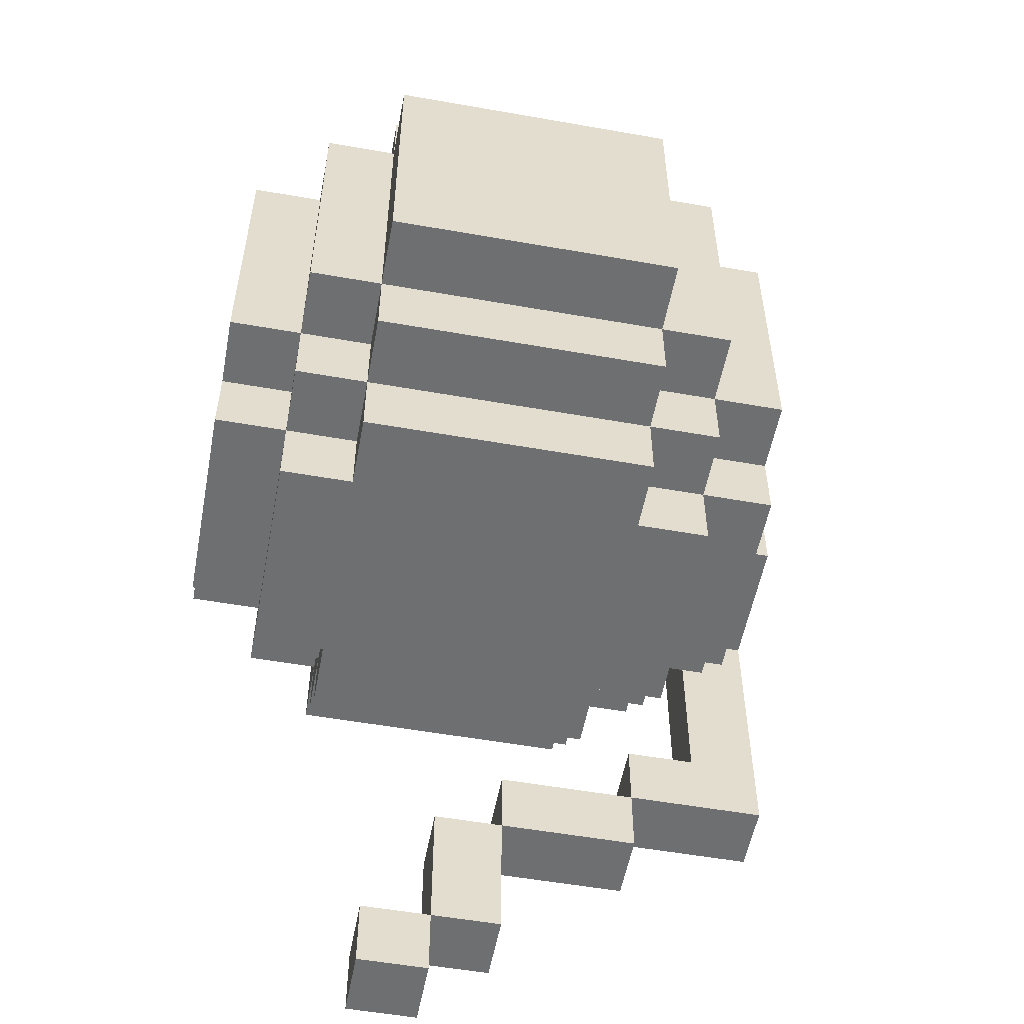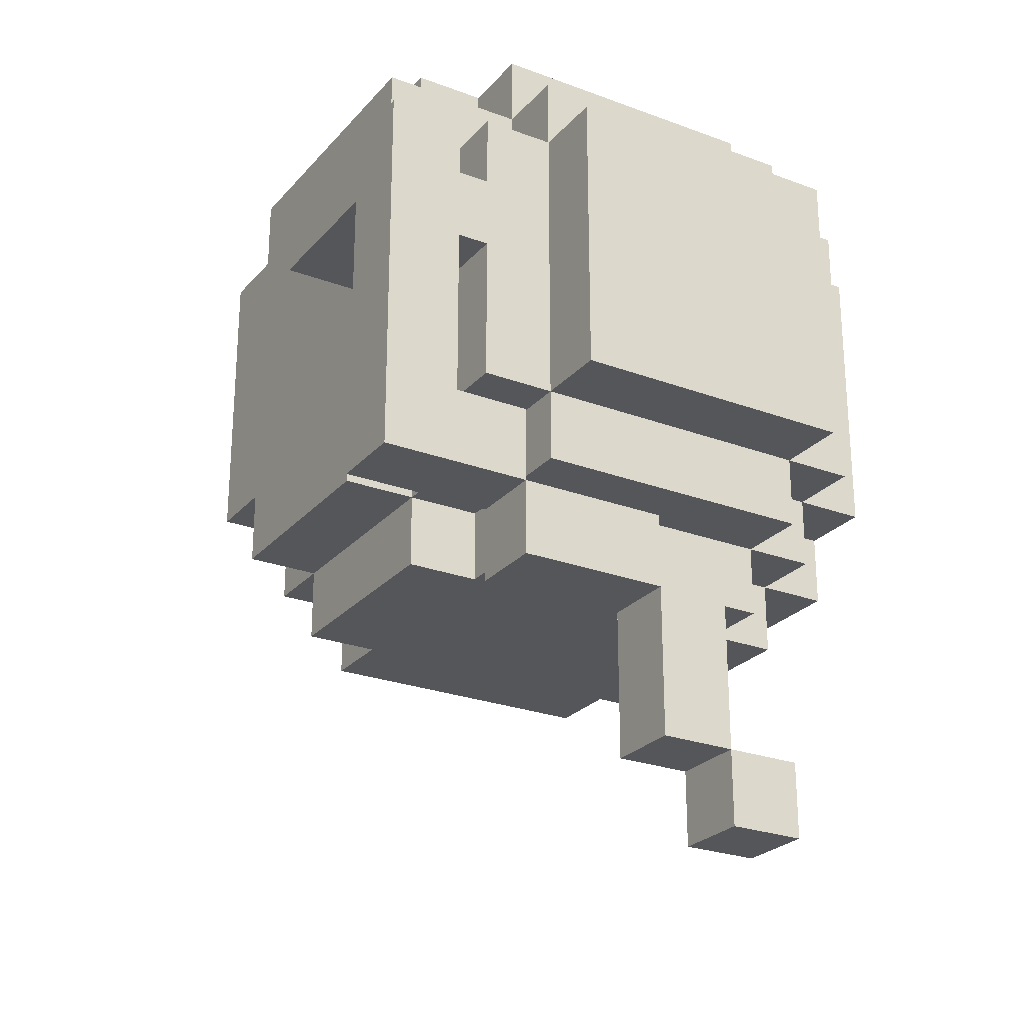
<metadata>
{"format":"obj","ext":"obj","renderer":"f3d","projection":"perspective","resolution":1024,"background":"white","views":[{"elev":-54.5,"azim":169.4,"up":"+Z"},{"elev":-25.4,"azim":-31.0,"up":"+Z"}]}
</metadata>
<code>
v -5 0 1
v -5 0 -2
v -5 0 -3
v -5 0 -4
v -5 1 -0
v -5 1 -2
v -5 1 -3
v -5 1 -4
v -5 3 1
v -5 3 -0
v -4 2 3
v -4 2 2
v -4 2 1
v -4 2 -0
v -4 2 -2
v -4 3 3
v -4 3 2
v -4 3 1
v -4 3 -0
v -4 3 -1
v -4 3 -2
v -4 3 -3
v -4 4 3
v -4 4 2
v -4 4 1
v -4 5 2
v -4 5 1
v -4 5 -0
v -4 5 -1
v -4 5 -2
v -4 5 -3
v -4 6 3
v -4 6 2
v -4 6 -1
v -4 6 -2
v -4 6 -3
v -4 7 2
v -4 7 -0
v -4 7 -1
v -4 7 -2
v -3 0 -4
v -3 0 -5
v -3 1 2
v -3 1 1
v -3 1 -0
v -3 1 -2
v -3 1 -4
v -3 1 -5
v -3 2 2
v -3 2 1
v -3 2 -0
v -3 2 -2
v -3 2 -3
v -3 3 4
v -3 3 3
v -3 3 -2
v -3 3 -3
v -3 3 -4
v -3 4 4
v -3 4 3
v -3 5 -3
v -3 5 -4
v -3 6 4
v -3 6 3
v -3 6 2
v -3 6 -2
v -3 6 -3
v -3 6 -4
v -3 7 3
v -3 7 2
v -3 7 1
v -3 7 -0
v -3 7 -1
v -3 7 -2
v -3 7 -3
v -3 8 2
v -3 8 1
v -3 8 -1
v -3 8 -2
v -2 0 2
v -2 0 -2
v -2 1 3
v -2 1 2
v -2 1 1
v -2 1 -2
v -2 1 -3
v -2 2 4
v -2 2 3
v -2 2 2
v -2 2 -2
v -2 2 -3
v -2 2 -4
v -2 3 4
v -2 3 3
v -2 3 -3
v -2 3 -4
v -2 6 4
v -2 6 3
v -2 6 -3
v -2 6 -4
v -2 7 4
v -2 7 3
v -2 7 2
v -2 7 -2
v -2 7 -3
v -2 7 -4
v -2 8 3
v -2 8 2
v -2 8 1
v -2 8 -1
v -2 8 -2
v -2 8 -3
v -2 9 2
v -2 9 1
v -2 9 -2
v -1 0 -5
v -1 0 -6
v -1 0 -7
v -1 1 -5
v -1 1 -6
v -1 1 -7
v 0 0 -7
v 0 0 -8
v 0 1 -7
v 0 1 -8
v -4 0 1
v -4 0 -2
v -4 0 -3
v -4 1 1
v -4 1 -0
v -4 1 -2
v -4 1 -3
v -3 0 -3
v -3 0 -4
v -3 1 -3
v -3 1 -4
v -1 0 -4
v -1 0 -5
v -1 1 -4
v -1 1 -5
v 0 0 -5
v 0 0 -6
v 0 0 -7
v 0 1 -5
v 0 1 -6
v 0 1 -7
v 1 0 -7
v 1 0 -8
v 1 1 -7
v 1 1 -8
v 2 0 2
v 2 0 -2
v 2 1 3
v 2 1 2
v 2 1 1
v 2 1 -2
v 2 1 -3
v 2 2 4
v 2 2 3
v 2 2 2
v 2 2 -2
v 2 2 -3
v 2 2 -4
v 2 3 4
v 2 3 3
v 2 3 -3
v 2 3 -4
v 2 6 4
v 2 6 3
v 2 6 -3
v 2 6 -4
v 2 7 4
v 2 7 3
v 2 7 2
v 2 7 -2
v 2 7 -3
v 2 7 -4
v 2 8 3
v 2 8 2
v 2 8 1
v 2 8 -0
v 2 8 -1
v 2 8 -2
v 2 8 -3
v 2 9 2
v 2 9 -0
v 2 9 -1
v 2 9 -2
v 3 1 2
v 3 1 1
v 3 1 -2
v 3 2 3
v 3 2 2
v 3 2 1
v 3 2 -0
v 3 2 -2
v 3 2 -3
v 3 3 4
v 3 3 3
v 3 3 2
v 3 3 -2
v 3 3 -3
v 3 3 -4
v 3 4 3
v 3 6 4
v 3 6 3
v 3 6 2
v 3 6 -2
v 3 6 -3
v 3 6 -4
v 3 7 3
v 3 7 2
v 3 7 1
v 3 7 -0
v 3 7 -1
v 3 7 -2
v 3 7 -3
v 3 8 2
v 3 8 1
v 3 8 -0
v 3 8 -1
v 3 8 -2
v 4 2 2
v 4 2 1
v 4 2 -0
v 4 2 -2
v 4 3 3
v 4 3 2
v 4 3 1
v 4 3 -0
v 4 3 -1
v 4 3 -2
v 4 3 -3
v 4 4 3
v 4 4 2
v 4 4 1
v 4 4 -0
v 4 4 -1
v 4 4 -2
v 4 5 1
v 4 5 -0
v 4 5 -1
v 4 6 3
v 4 6 2
v 4 6 1
v 4 6 -0
v 4 6 -1
v 4 6 -2
v 4 6 -3
v 4 7 2
v 4 7 1
v 4 7 -0
v 4 7 -2
v -3 3 4
v -3 4 4
v -3 6 4
v -2 2 4
v -2 3 4
v -2 4 4
v -2 6 4
v -2 7 4
v -1 2 4
v -1 3 4
v -1 4 4
v -1 6 4
v -1 7 4
v 0 2 4
v 0 3 4
v 0 5 4
v 0 6 4
v 0 7 4
v 1 2 4
v 1 3 4
v 1 5 4
v 1 6 4
v 1 7 4
v 2 2 4
v 2 3 4
v 2 6 4
v 2 7 4
v 3 3 4
v 3 6 4
v -4 2 3
v -4 3 3
v -4 4 3
v -4 6 3
v -3 2 3
v -3 3 3
v -3 4 3
v -3 6 3
v -3 7 3
v -2 1 3
v -2 2 3
v -2 3 3
v -2 6 3
v -2 7 3
v -2 8 3
v -1 1 3
v -1 2 3
v -1 7 3
v 0 1 3
v 0 2 3
v 0 7 3
v 1 1 3
v 1 2 3
v 1 7 3
v 1 8 3
v 2 1 3
v 2 2 3
v 2 3 3
v 2 6 3
v 2 7 3
v 2 8 3
v 3 2 3
v 3 3 3
v 3 4 3
v 3 6 3
v 3 7 3
v 4 3 3
v 4 4 3
v 4 6 3
v -4 6 2
v -4 7 2
v -3 1 2
v -3 2 2
v -3 6 2
v -3 7 2
v -3 8 2
v -2 0 2
v -2 1 2
v -2 2 2
v -2 7 2
v -2 8 2
v -2 9 2
v -1 1 2
v -1 8 2
v -1 9 2
v 0 0 2
v 0 1 2
v 0 8 2
v 0 9 2
v 1 0 2
v 1 1 2
v 1 8 2
v 1 9 2
v 2 0 2
v 2 1 2
v 2 2 2
v 2 7 2
v 2 8 2
v 2 9 2
v 3 1 2
v 3 2 2
v 3 3 2
v 3 6 2
v 3 7 2
v 3 8 2
v 4 2 2
v 4 3 2
v 4 6 2
v 4 7 2
v -5 0 1
v -5 3 1
v -4 0 1
v -4 1 1
v -4 2 1
v -4 3 1
v -3 1 1
v -3 2 1
v -4 0 -3
v -4 1 -3
v -3 0 -3
v -3 1 -3
v -3 0 -4
v -3 1 -4
v -1 0 -4
v -1 1 -4
v -1 0 -5
v -1 1 -5
v 0 0 -5
v 0 1 -5
v 0 0 -7
v 0 1 -7
v 1 0 -7
v 1 1 -7
v -5 1 -0
v -5 3 -0
v -4 1 -0
v -4 2 -0
v -4 3 -0
v -3 1 -0
v -3 2 -0
v -4 2 -2
v -4 3 -2
v -4 6 -2
v -4 7 -2
v -3 1 -2
v -3 2 -2
v -3 3 -2
v -3 6 -2
v -3 7 -2
v -3 8 -2
v -2 0 -2
v -2 1 -2
v -2 2 -2
v -2 7 -2
v -2 8 -2
v -2 9 -2
v -1 0 -2
v -1 1 -2
v -1 8 -2
v -1 9 -2
v 0 0 -2
v 0 1 -2
v 0 8 -2
v 0 9 -2
v 1 8 -2
v 2 0 -2
v 2 1 -2
v 2 2 -2
v 2 7 -2
v 2 8 -2
v 2 9 -2
v 3 1 -2
v 3 2 -2
v 3 3 -2
v 3 6 -2
v 3 7 -2
v 3 8 -2
v 4 2 -2
v 4 3 -2
v 4 6 -2
v 4 7 -2
v -4 3 -3
v -4 5 -3
v -4 6 -3
v -3 2 -3
v -3 3 -3
v -3 5 -3
v -3 6 -3
v -3 7 -3
v -2 1 -3
v -2 2 -3
v -2 3 -3
v -2 6 -3
v -2 7 -3
v -2 8 -3
v -1 1 -3
v -1 2 -3
v -1 7 -3
v -1 8 -3
v 0 2 -3
v 0 7 -3
v 0 8 -3
v 1 2 -3
v 1 7 -3
v 1 8 -3
v 2 1 -3
v 2 2 -3
v 2 3 -3
v 2 6 -3
v 2 7 -3
v 2 8 -3
v 3 2 -3
v 3 3 -3
v 3 6 -3
v 3 7 -3
v 4 3 -3
v 4 6 -3
v -5 0 -4
v -5 1 -4
v -3 0 -4
v -3 1 -4
v -3 3 -4
v -3 5 -4
v -3 6 -4
v -2 2 -4
v -2 3 -4
v -2 4 -4
v -2 5 -4
v -2 6 -4
v -2 7 -4
v -1 2 -4
v -1 4 -4
v -1 5 -4
v -1 6 -4
v 0 2 -4
v 0 3 -4
v 0 4 -4
v 0 5 -4
v 0 6 -4
v 0 7 -4
v 1 2 -4
v 1 3 -4
v 1 4 -4
v 1 5 -4
v 1 6 -4
v 1 7 -4
v 2 2 -4
v 2 3 -4
v 2 4 -4
v 2 6 -4
v 2 7 -4
v 3 3 -4
v 3 6 -4
v -3 0 -5
v -3 1 -5
v -1 0 -5
v -1 1 -5
v -1 0 -7
v -1 1 -7
v 0 0 -7
v 0 1 -7
v 0 0 -8
v 0 1 -8
v 1 0 -8
v 1 1 -8
v -2 0 2
v 0 0 2
v 1 0 2
v 2 0 2
v -5 0 1
v -4 0 1
v 0 0 1
v 1 0 1
v -1 0 -1
v 0 0 -1
v -5 0 -2
v -4 0 -2
v -2 0 -2
v -1 0 -2
v 0 0 -2
v 2 0 -2
v -5 0 -3
v -4 0 -3
v -3 0 -3
v -5 0 -4
v -3 0 -4
v -1 0 -4
v -3 0 -5
v -1 0 -5
v 0 0 -5
v -1 0 -6
v 0 0 -6
v -1 0 -7
v 0 0 -7
v 1 0 -7
v 0 0 -8
v 1 0 -8
v -2 1 3
v -1 1 3
v 0 1 3
v 1 1 3
v 2 1 3
v -3 1 2
v -2 1 2
v -1 1 2
v 0 1 2
v 1 1 2
v 2 1 2
v 3 1 2
v -4 1 1
v -3 1 1
v -2 1 1
v 2 1 1
v 3 1 1
v -4 1 -0
v -3 1 -0
v -3 1 -2
v -2 1 -2
v -1 1 -2
v 0 1 -2
v 2 1 -2
v 3 1 -2
v -2 1 -3
v -1 1 -3
v 2 1 -3
v -2 2 4
v -1 2 4
v 0 2 4
v 1 2 4
v 2 2 4
v -4 2 3
v -3 2 3
v -2 2 3
v -1 2 3
v 0 2 3
v 1 2 3
v 2 2 3
v 3 2 3
v -4 2 2
v -3 2 2
v -2 2 2
v 2 2 2
v 3 2 2
v 4 2 2
v -4 2 1
v -3 2 1
v 3 2 1
v 4 2 1
v -4 2 -0
v -3 2 -0
v 3 2 -0
v 4 2 -0
v -4 2 -2
v -3 2 -2
v -2 2 -2
v 2 2 -2
v 3 2 -2
v 4 2 -2
v -3 2 -3
v -2 2 -3
v -1 2 -3
v 0 2 -3
v 1 2 -3
v 2 2 -3
v 3 2 -3
v -2 2 -4
v -1 2 -4
v 0 2 -4
v 1 2 -4
v 2 2 -4
v -3 3 4
v -2 3 4
v 2 3 4
v 3 3 4
v -3 3 3
v -2 3 3
v 2 3 3
v 3 3 3
v 4 3 3
v 3 3 2
v 4 3 2
v -4 3 -2
v -3 3 -2
v 3 3 -2
v 4 3 -2
v -4 3 -3
v -3 3 -3
v -2 3 -3
v 2 3 -3
v 3 3 -3
v 4 3 -3
v -3 3 -4
v -2 3 -4
v 2 3 -4
v 3 3 -4
v -5 1 -0
v -4 1 -0
v -5 1 -2
v -4 1 -2
v -5 1 -3
v -4 1 -3
v -3 1 -3
v -5 1 -4
v -3 1 -4
v -1 1 -4
v -3 1 -5
v -1 1 -5
v 0 1 -5
v -1 1 -6
v 0 1 -6
v -1 1 -7
v 0 1 -7
v 1 1 -7
v 0 1 -8
v 1 1 -8
v -5 3 1
v -4 3 1
v -5 3 -0
v -4 3 -0
v -3 6 4
v -2 6 4
v 2 6 4
v 3 6 4
v -4 6 3
v -3 6 3
v -2 6 3
v 2 6 3
v 3 6 3
v 4 6 3
v -4 6 2
v -3 6 2
v 3 6 2
v 4 6 2
v -4 6 -2
v -3 6 -2
v 3 6 -2
v 4 6 -2
v -4 6 -3
v -3 6 -3
v -2 6 -3
v 2 6 -3
v 3 6 -3
v 4 6 -3
v -3 6 -4
v -2 6 -4
v 2 6 -4
v 3 6 -4
v -2 7 4
v -1 7 4
v 0 7 4
v 1 7 4
v 2 7 4
v -3 7 3
v -2 7 3
v -1 7 3
v 0 7 3
v 1 7 3
v 2 7 3
v 3 7 3
v -4 7 2
v -3 7 2
v -2 7 2
v 2 7 2
v 3 7 2
v 4 7 2
v -3 7 1
v 3 7 1
v 4 7 1
v -4 7 -0
v -3 7 -0
v 3 7 -0
v 4 7 -0
v -4 7 -1
v -3 7 -1
v 3 7 -1
v -4 7 -2
v -3 7 -2
v -2 7 -2
v 2 7 -2
v 3 7 -2
v 4 7 -2
v -3 7 -3
v -2 7 -3
v -1 7 -3
v 0 7 -3
v 1 7 -3
v 2 7 -3
v 3 7 -3
v -2 7 -4
v 0 7 -4
v 1 7 -4
v 2 7 -4
v -2 8 3
v 1 8 3
v 2 8 3
v -3 8 2
v -2 8 2
v -1 8 2
v 0 8 2
v 1 8 2
v 2 8 2
v 3 8 2
v -3 8 1
v -2 8 1
v 2 8 1
v 3 8 1
v 2 8 -0
v 3 8 -0
v -3 8 -1
v -2 8 -1
v 2 8 -1
v 3 8 -1
v -3 8 -2
v -2 8 -2
v -1 8 -2
v 0 8 -2
v 1 8 -2
v 2 8 -2
v 3 8 -2
v -2 8 -3
v -1 8 -3
v 0 8 -3
v 1 8 -3
v 2 8 -3
v -2 9 2
v -1 9 2
v 0 9 2
v 1 9 2
v 2 9 2
v -2 9 1
v -1 9 1
v 0 9 1
v 1 9 1
v -1 9 -0
v 0 9 -0
v 1 9 -0
v 2 9 -0
v -1 9 -1
v 0 9 -1
v 2 9 -1
v -2 9 -2
v -1 9 -2
v 0 9 -2
v 2 9 -2
f 5 2 1
f 6 3 2
f 6 2 5
f 7 4 3
f 7 3 6
f 8 4 7
f 9 5 1
f 10 5 9
f 16 12 11
f 17 13 12
f 17 12 16
f 18 13 17
f 19 15 14
f 20 15 19
f 21 15 20
f 23 17 16
f 24 18 17
f 24 17 23
f 24 19 18
f 24 20 19
f 25 20 24
f 26 24 23
f 26 25 24
f 27 20 25
f 27 25 26
f 28 20 27
f 29 21 20
f 29 20 28
f 30 22 21
f 30 21 29
f 31 22 30
f 32 28 27
f 32 26 23
f 32 27 26
f 33 28 32
f 34 29 28
f 34 30 29
f 35 31 30
f 35 30 34
f 36 31 35
f 37 28 33
f 38 34 28
f 38 28 37
f 39 35 34
f 39 34 38
f 40 35 39
f 47 42 41
f 48 42 47
f 49 44 43
f 50 44 49
f 51 46 45
f 52 46 51
f 56 53 52
f 57 53 56
f 59 55 54
f 60 55 59
f 61 58 57
f 62 58 61
f 63 60 59
f 64 60 63
f 67 62 61
f 68 62 67
f 69 65 64
f 70 65 69
f 74 67 66
f 75 67 74
f 76 71 70
f 77 73 72
f 77 71 76
f 77 72 71
f 78 74 73
f 78 73 77
f 79 74 78
f 83 81 80
f 84 81 83
f 85 81 84
f 88 83 82
f 89 83 88
f 90 86 85
f 91 86 90
f 93 88 87
f 94 88 93
f 95 92 91
f 96 92 95
f 101 98 97
f 102 98 101
f 105 100 99
f 106 100 105
f 107 103 102
f 108 103 107
f 111 105 104
f 112 105 111
f 113 109 108
f 114 110 109
f 114 109 113
f 114 111 110
f 115 111 114
f 119 117 116
f 120 118 117
f 120 117 119
f 121 118 120
f 124 123 122
f 125 123 124
f 126 127 129
f 129 127 130
f 127 128 131
f 130 127 131
f 131 128 132
f 133 134 135
f 135 134 136
f 137 138 139
f 139 138 140
f 141 142 144
f 142 143 145
f 144 142 145
f 145 143 146
f 147 148 149
f 149 148 150
f 151 152 154
f 154 152 155
f 155 152 156
f 153 154 159
f 159 154 160
f 156 157 161
f 161 157 162
f 158 159 164
f 164 159 165
f 162 163 166
f 166 163 167
f 168 169 172
f 172 169 173
f 170 171 176
f 176 171 177
f 173 174 178
f 178 174 179
f 175 176 183
f 183 176 184
f 179 180 185
f 180 181 185
f 181 182 186
f 185 181 186
f 182 183 187
f 186 182 187
f 187 183 188
f 189 190 193
f 190 191 194
f 193 190 194
f 194 191 195
f 195 191 196
f 192 193 199
f 199 193 200
f 196 197 201
f 201 197 202
f 198 199 204
f 198 204 205
f 205 204 206
f 202 203 209
f 209 203 210
f 206 207 211
f 211 207 212
f 208 209 216
f 216 209 217
f 212 213 218
f 213 214 219
f 218 213 219
f 214 215 220
f 219 214 220
f 215 216 221
f 220 215 221
f 221 216 222
f 223 224 228
f 224 225 229
f 228 224 229
f 225 226 230
f 229 225 230
f 230 226 231
f 231 226 232
f 227 228 234
f 228 229 235
f 234 228 235
f 229 230 235
f 230 231 235
f 235 231 236
f 236 231 237
f 231 232 238
f 237 231 238
f 232 233 239
f 238 232 239
f 236 237 240
f 234 235 240
f 235 236 240
f 237 238 241
f 240 237 241
f 238 239 242
f 241 238 242
f 234 240 243
f 240 241 243
f 243 241 244
f 244 241 245
f 241 242 246
f 245 241 246
f 242 239 247
f 246 242 247
f 239 233 248
f 247 239 248
f 248 233 249
f 244 245 250
f 245 246 251
f 250 245 251
f 246 247 252
f 251 246 252
f 247 248 252
f 252 248 253
f 258 255 254
f 259 256 255
f 259 255 258
f 260 256 259
f 262 258 257
f 263 259 258
f 263 258 262
f 264 261 260
f 264 259 263
f 264 260 259
f 265 261 264
f 266 261 265
f 267 263 262
f 268 264 263
f 268 263 267
f 268 265 264
f 269 265 268
f 270 266 265
f 270 265 269
f 271 266 270
f 272 269 268
f 272 268 267
f 273 269 272
f 274 270 269
f 274 269 273
f 275 271 270
f 275 270 274
f 276 271 275
f 277 273 272
f 278 274 273
f 278 273 277
f 278 275 274
f 279 276 275
f 279 275 278
f 280 276 279
f 281 279 278
f 282 279 281
f 287 284 283
f 288 285 284
f 288 284 287
f 289 286 285
f 289 285 288
f 290 286 289
f 293 288 287
f 294 288 293
f 295 291 290
f 296 291 295
f 298 293 292
f 299 293 298
f 300 297 296
f 301 299 298
f 302 299 301
f 303 297 300
f 304 302 301
f 305 302 304
f 306 297 303
f 307 297 306
f 308 305 304
f 309 305 308
f 312 307 306
f 313 307 312
f 314 310 309
f 315 310 314
f 317 312 311
f 318 312 317
f 319 316 315
f 320 317 316
f 320 316 319
f 321 317 320
f 326 323 322
f 327 323 326
f 330 325 324
f 331 325 330
f 332 328 327
f 333 328 332
f 335 330 329
f 336 334 333
f 337 334 336
f 338 335 329
f 339 335 338
f 340 337 336
f 341 337 340
f 342 339 338
f 343 339 342
f 344 341 340
f 345 341 344
f 346 343 342
f 347 343 346
f 350 345 344
f 351 345 350
f 352 348 347
f 353 348 352
f 356 350 349
f 357 350 356
f 358 354 353
f 359 354 358
f 360 356 355
f 361 356 360
f 364 363 362
f 365 363 364
f 366 363 365
f 367 363 366
f 368 366 365
f 369 366 368
f 372 371 370
f 373 371 372
f 376 375 374
f 377 375 376
f 380 379 378
f 381 379 380
f 384 383 382
f 385 383 384
f 386 387 388
f 388 387 389
f 389 387 390
f 388 389 391
f 391 389 392
f 393 394 398
f 398 394 399
f 395 396 400
f 400 396 401
f 397 398 404
f 404 398 405
f 401 402 406
f 406 402 407
f 403 404 409
f 409 404 410
f 407 408 411
f 411 408 412
f 409 410 413
f 413 410 414
f 411 412 415
f 415 412 416
f 415 416 417
f 413 414 418
f 418 414 419
f 417 416 422
f 422 416 423
f 419 420 424
f 424 420 425
f 421 422 428
f 428 422 429
f 425 426 430
f 430 426 431
f 427 428 432
f 432 428 433
f 434 435 438
f 435 436 439
f 438 435 439
f 439 436 440
f 437 438 443
f 443 438 444
f 440 441 445
f 445 441 446
f 442 443 448
f 448 443 449
f 446 447 450
f 450 447 451
f 448 449 452
f 450 451 453
f 453 451 454
f 448 452 455
f 453 454 456
f 456 454 457
f 448 455 458
f 458 455 459
f 456 457 462
f 462 457 463
f 459 460 464
f 464 460 465
f 461 462 466
f 466 462 467
f 465 466 468
f 468 466 469
f 470 471 472
f 472 471 473
f 474 475 478
f 478 475 479
f 475 476 480
f 479 475 480
f 480 476 481
f 478 479 483
f 477 478 483
f 479 480 484
f 483 479 484
f 481 482 485
f 484 480 485
f 480 481 485
f 485 482 486
f 483 484 487
f 487 484 488
f 484 485 489
f 488 484 489
f 485 486 489
f 489 486 490
f 486 482 491
f 490 486 491
f 491 482 492
f 487 488 493
f 489 490 494
f 493 488 494
f 488 489 494
f 494 490 495
f 490 491 496
f 495 490 496
f 491 492 497
f 496 491 497
f 497 492 498
f 493 494 499
f 494 495 500
f 499 494 500
f 495 496 501
f 500 495 501
f 496 497 501
f 497 498 501
f 501 498 502
f 502 498 503
f 500 501 504
f 501 502 504
f 504 502 505
f 506 507 508
f 508 507 509
f 510 511 512
f 512 511 513
f 514 515 516
f 516 515 517
f 524 519 518
f 524 520 519
f 525 521 520
f 525 520 524
f 526 524 518
f 526 525 524
f 527 525 526
f 528 523 522
f 529 523 528
f 530 526 518
f 531 527 526
f 531 526 530
f 532 525 527
f 532 527 531
f 533 521 525
f 533 525 532
f 534 529 528
f 535 529 534
f 537 535 534
f 537 536 535
f 538 536 537
f 540 539 538
f 541 539 540
f 543 542 541
f 544 542 543
f 545 544 543
f 546 544 545
f 548 547 546
f 549 547 548
f 556 551 550
f 557 552 551
f 557 551 556
f 558 553 552
f 558 552 557
f 559 554 553
f 559 553 558
f 560 554 559
f 563 556 555
f 564 556 563
f 565 561 560
f 566 561 565
f 567 564 563
f 567 563 562
f 568 564 567
f 569 564 568
f 570 564 569
f 573 566 565
f 574 566 573
f 575 571 570
f 576 572 571
f 576 571 575
f 576 573 572
f 577 573 576
f 585 579 578
f 586 580 579
f 586 579 585
f 587 581 580
f 587 580 586
f 588 582 581
f 588 581 587
f 589 582 588
f 591 584 583
f 592 585 584
f 592 584 591
f 593 585 592
f 594 590 589
f 595 590 594
f 597 592 591
f 598 592 597
f 599 596 595
f 600 596 599
f 603 600 599
f 604 600 603
f 605 602 601
f 606 602 605
f 609 604 603
f 610 604 609
f 611 607 606
f 612 607 611
f 616 609 608
f 617 609 616
f 618 613 612
f 619 614 613
f 619 613 618
f 620 615 614
f 620 614 619
f 621 616 615
f 621 615 620
f 622 616 621
f 627 624 623
f 628 624 627
f 629 626 625
f 630 626 629
f 632 631 630
f 633 631 632
f 638 635 634
f 639 635 638
f 642 637 636
f 643 637 642
f 644 640 639
f 645 640 644
f 646 642 641
f 647 642 646
f 648 649 650
f 650 649 651
f 650 651 652
f 652 651 653
f 652 653 655
f 653 654 655
f 655 654 656
f 656 657 658
f 658 657 659
f 659 660 661
f 661 660 662
f 661 662 663
f 663 662 664
f 664 665 666
f 666 665 667
f 668 669 670
f 670 669 671
f 672 673 677
f 677 673 678
f 674 675 679
f 679 675 680
f 676 677 682
f 682 677 683
f 680 681 684
f 684 681 685
f 686 687 690
f 690 687 691
f 688 689 694
f 694 689 695
f 691 692 696
f 696 692 697
f 693 694 698
f 698 694 699
f 700 701 706
f 701 702 707
f 706 701 707
f 702 703 708
f 707 702 708
f 703 704 709
f 708 703 709
f 709 704 710
f 705 706 713
f 713 706 714
f 710 711 715
f 715 711 716
f 712 713 718
f 716 717 719
f 719 717 720
f 712 718 721
f 721 718 722
f 719 720 723
f 723 720 724
f 721 722 725
f 725 722 726
f 723 724 727
f 725 726 728
f 728 726 729
f 727 724 732
f 732 724 733
f 729 730 734
f 734 730 735
f 731 732 739
f 739 732 740
f 735 736 741
f 736 737 741
f 737 738 742
f 741 737 742
f 738 739 743
f 742 738 743
f 743 739 744
f 745 746 749
f 749 746 750
f 750 746 751
f 746 747 752
f 751 746 752
f 752 747 753
f 748 749 755
f 755 749 756
f 753 754 757
f 757 754 758
f 757 758 759
f 759 758 760
f 755 756 761
f 761 756 762
f 759 760 763
f 763 760 764
f 761 762 765
f 765 762 766
f 763 764 770
f 770 764 771
f 766 767 772
f 767 768 773
f 772 767 773
f 768 769 774
f 773 768 774
f 769 770 775
f 774 769 775
f 775 770 776
f 777 778 782
f 778 779 783
f 782 778 783
f 779 780 784
f 783 779 784
f 780 781 785
f 784 780 785
f 783 784 786
f 782 783 786
f 784 785 787
f 786 784 787
f 785 781 788
f 787 785 788
f 788 781 789
f 786 787 790
f 782 786 790
f 788 789 791
f 790 787 791
f 787 788 791
f 791 789 792
f 782 790 793
f 790 791 794
f 793 790 794
f 791 792 795
f 794 791 795
f 795 792 796

</code>
